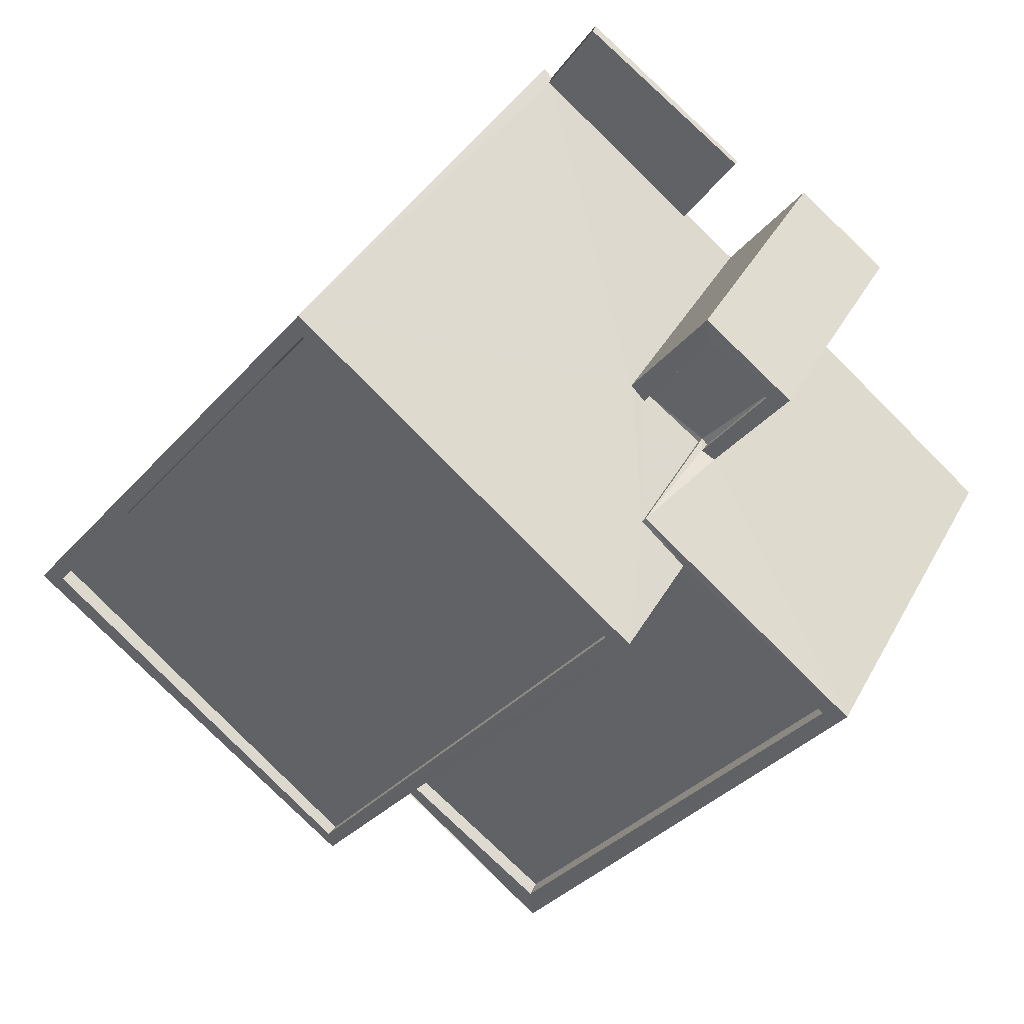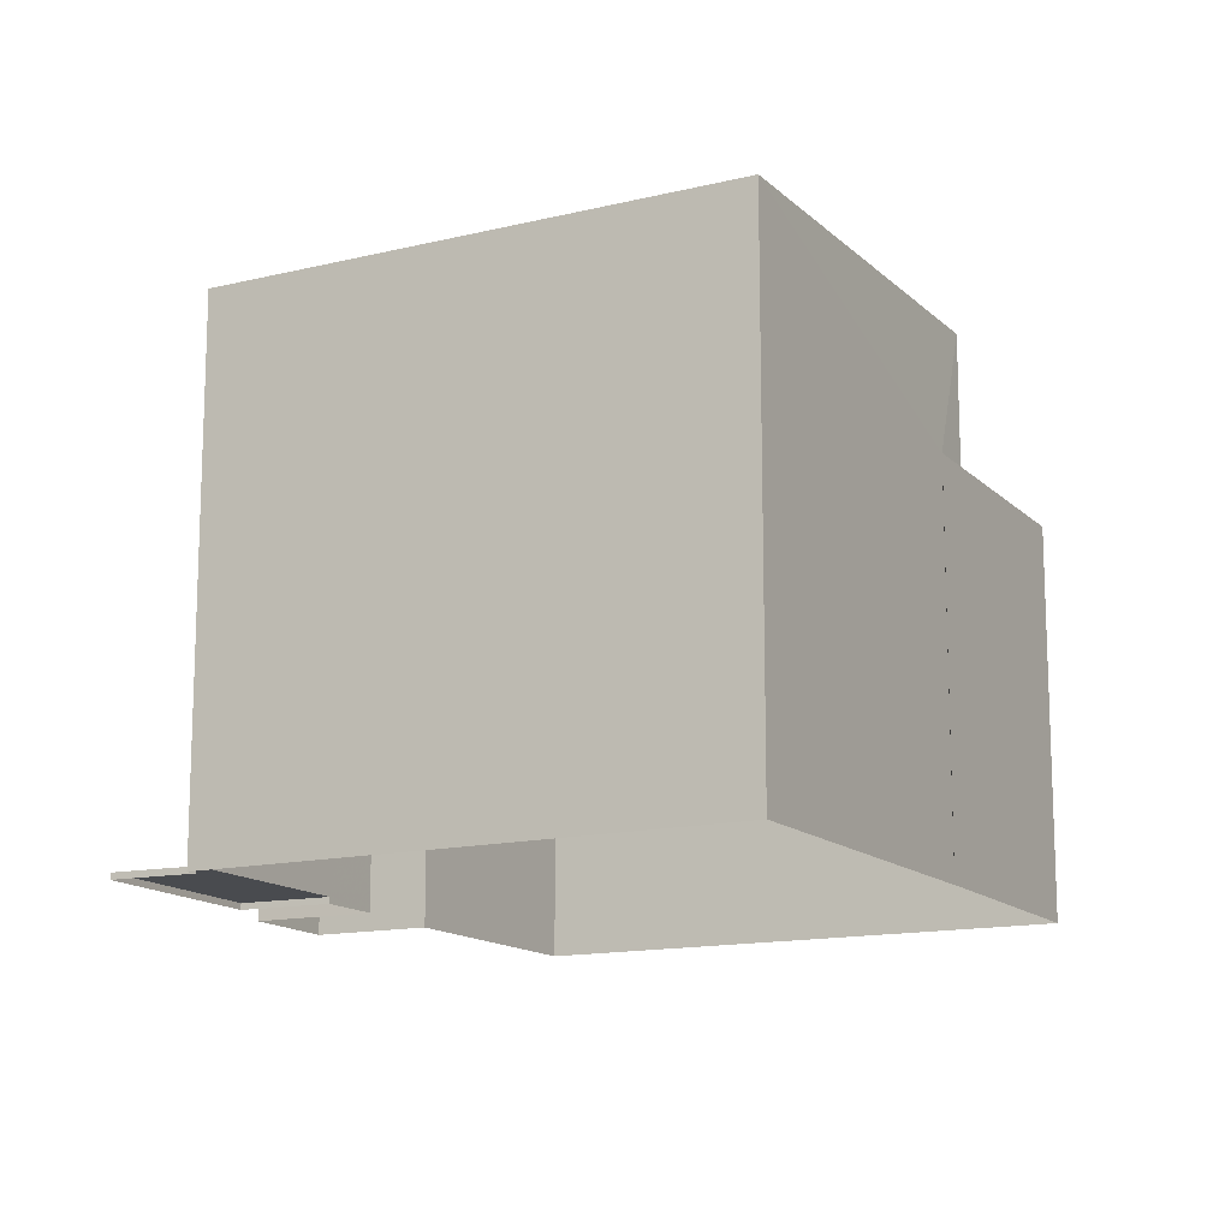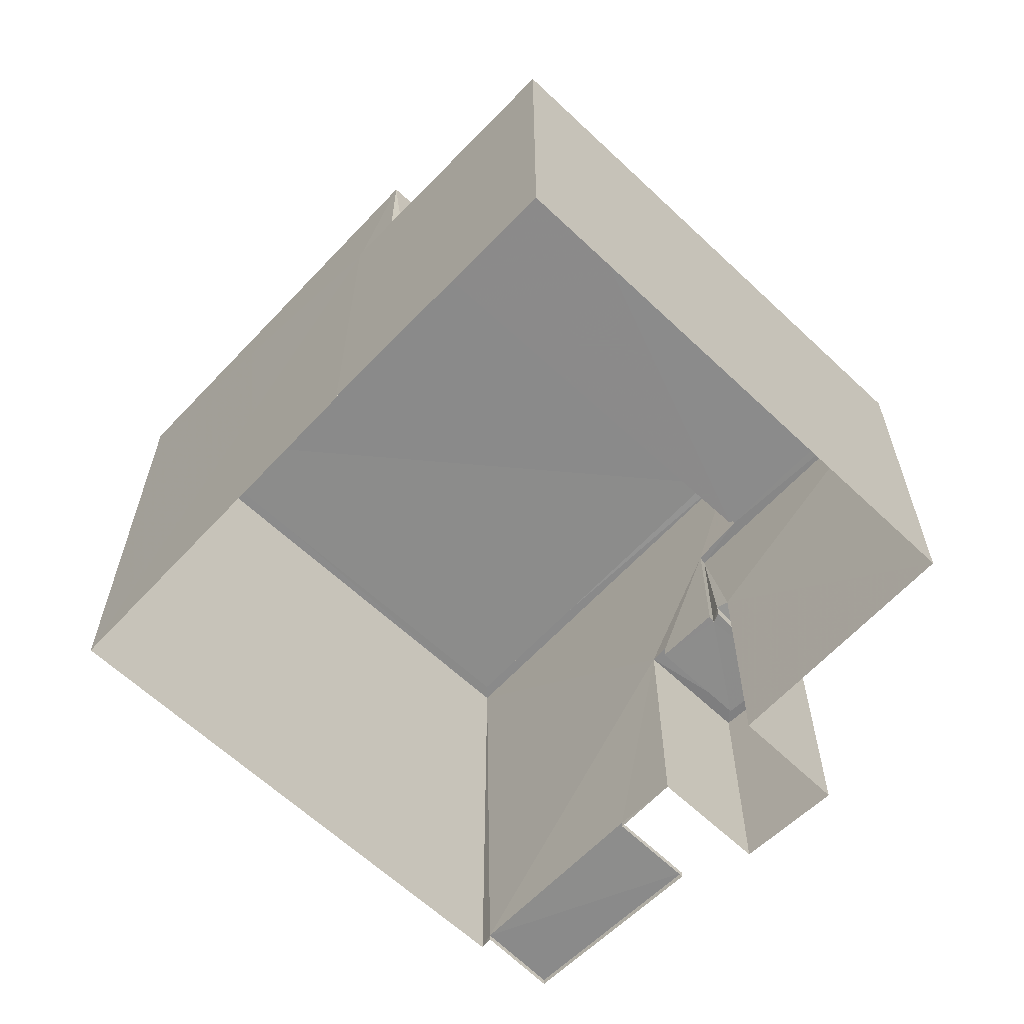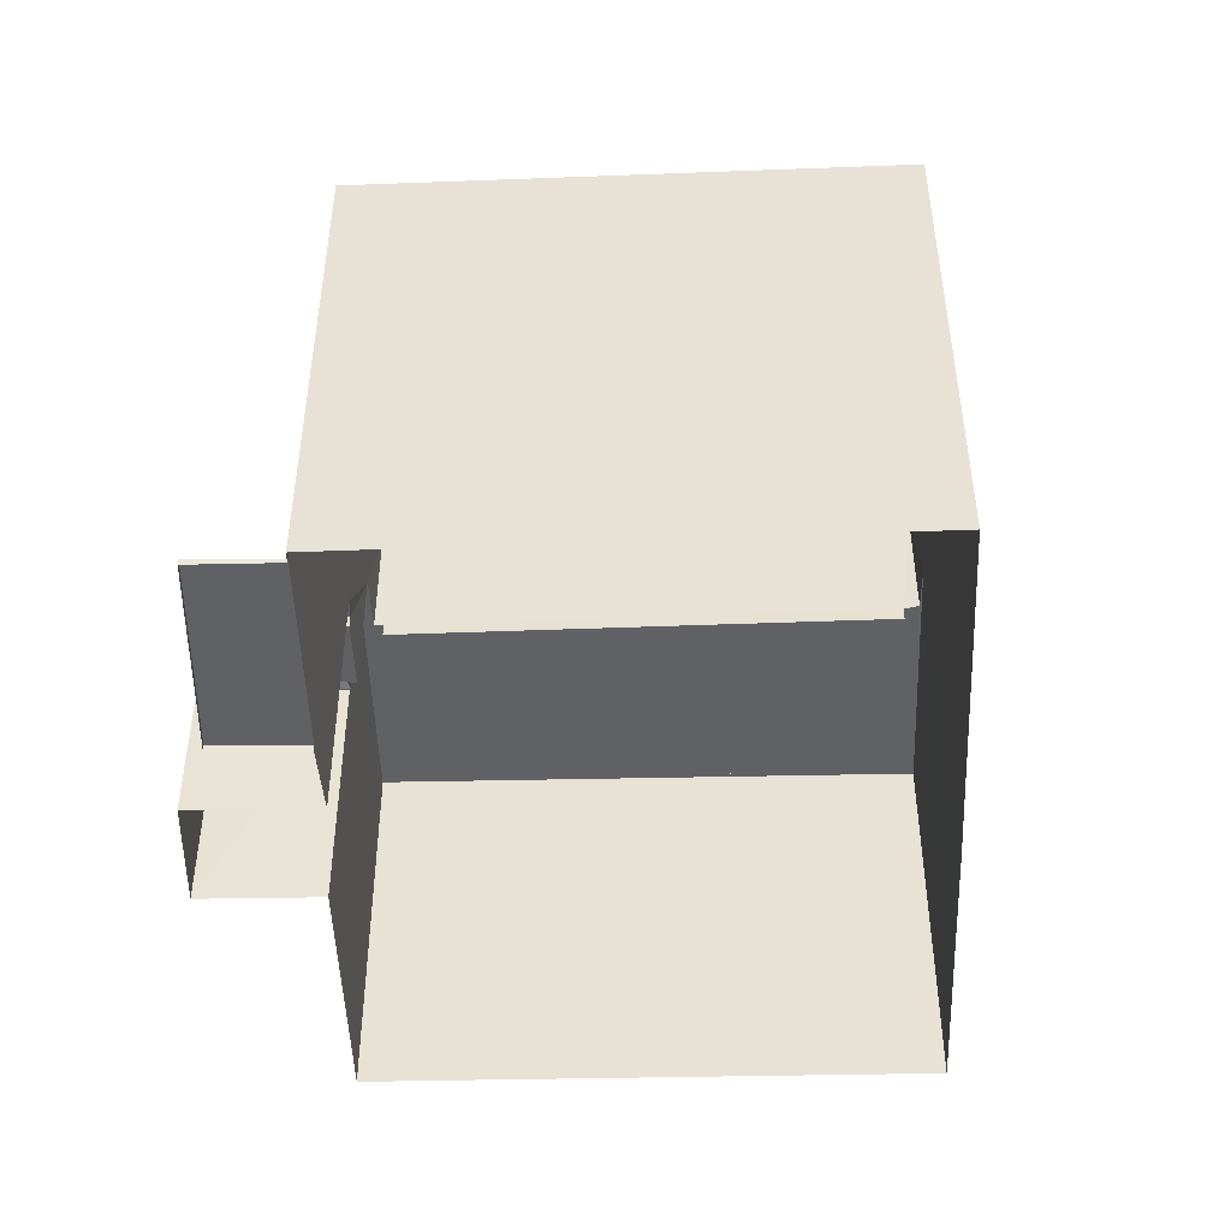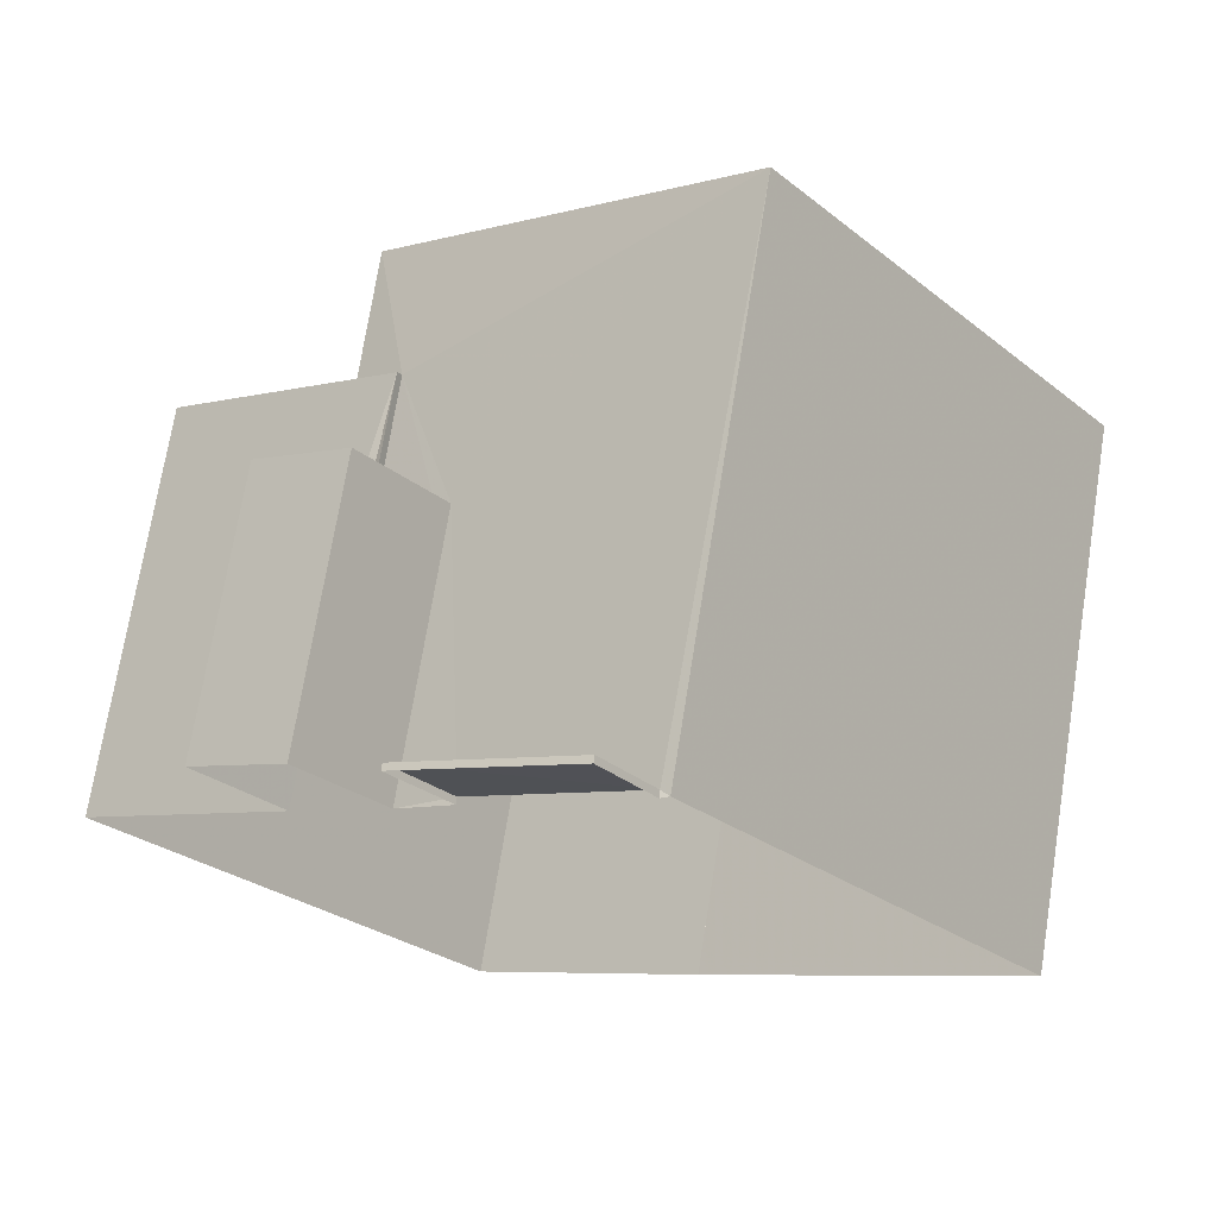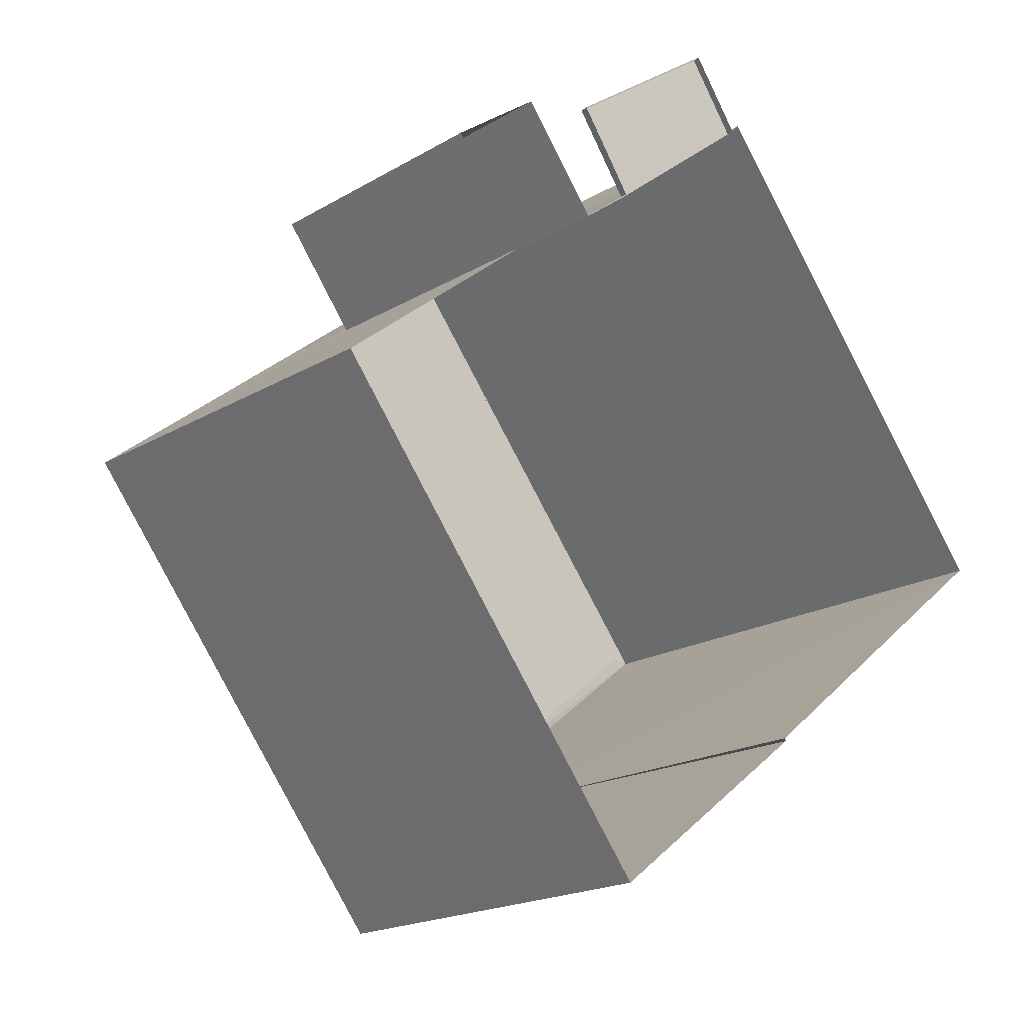
<metadata>
{"format":"obj","ext":"obj","renderer":"f3d","projection":"perspective","resolution":1024,"background":"white","views":[{"elev":38.2,"azim":25.8,"up":"+Y"},{"elev":-14.0,"azim":-100.0,"up":"+Z"},{"elev":-63.8,"azim":8.4,"up":"+Z"},{"elev":-48.4,"azim":-126.0,"up":"+Z"},{"elev":71.9,"azim":-170.8,"up":"+Y"},{"elev":-18.5,"azim":138.2,"up":"+Y"}]}
</metadata>
<code>
v 1.197e+05 7.862e+05 21.28
v 1.197e+05 7.862e+05 21.28
v 1.197e+05 7.862e+05 21.28
v 1.197e+05 7.862e+05 21.28
v 1.197e+05 7.862e+05 21.28
v 1.197e+05 7.862e+05 21.28
v 1.197e+05 7.862e+05 21.28
v 1.197e+05 7.862e+05 21.29
v 1.197e+05 7.862e+05 21.29
v 1.197e+05 7.862e+05 21.29
v 1.197e+05 7.862e+05 21.28
v 1.197e+05 7.862e+05 21.29
v 1.197e+05 7.862e+05 21.28
v 1.197e+05 7.862e+05 21.28
v 1.197e+05 7.862e+05 21.4
v 1.197e+05 7.862e+05 21.39
v 1.197e+05 7.862e+05 21.39
v 1.197e+05 7.862e+05 21.4
v 1.197e+05 7.862e+05 30.31
v 1.197e+05 7.862e+05 30.31
v 1.197e+05 7.862e+05 30.31
v 1.197e+05 7.862e+05 30.31
v 1.197e+05 7.862e+05 30.31
v 1.197e+05 7.862e+05 30.31
v 1.197e+05 7.862e+05 30.31
v 1.197e+05 7.862e+05 30.31
v 1.197e+05 7.862e+05 30.06
v 1.197e+05 7.862e+05 30.06
v 1.197e+05 7.862e+05 30.06
v 1.197e+05 7.862e+05 30.06
v 1.197e+05 7.862e+05 25.6
v 1.197e+05 7.862e+05 25.6
v 1.197e+05 7.862e+05 25.6
v 1.197e+05 7.862e+05 25.6
v 1.197e+05 7.862e+05 25.6
v 1.197e+05 7.862e+05 25.6
v 1.197e+05 7.862e+05 25.85
v 1.197e+05 7.862e+05 25.85
v 1.197e+05 7.862e+05 25.85
v 1.197e+05 7.862e+05 25.85
v 1.197e+05 7.862e+05 25.85
v 1.197e+05 7.862e+05 25.85
v 1.197e+05 7.862e+05 25.85
v 1.197e+05 7.862e+05 25.85
v 1.197e+05 7.862e+05 28.07
v 1.197e+05 7.862e+05 28.07
v 1.197e+05 7.862e+05 28.07
v 1.197e+05 7.862e+05 28.07
v 1.197e+05 7.862e+05 28.07
v 1.197e+05 7.862e+05 28.07
v 1.197e+05 7.862e+05 28.07
v 1.197e+05 7.862e+05 28.07
v 1.197e+05 7.862e+05 28.07
v 1.197e+05 7.862e+05 28.07
v 1.197e+05 7.862e+05 28.07
v 1.197e+05 7.862e+05 28.07
v 1.197e+05 7.862e+05 27.82
v 1.197e+05 7.862e+05 27.82
v 1.197e+05 7.862e+05 27.82
v 1.197e+05 7.862e+05 27.82
f 1 2 3
f 3 4 5
f 6 7 1
f 8 9 10
f 11 5 10
f 12 13 9
f 6 1 14
f 14 5 11
f 13 11 9
f 1 3 5
f 9 11 10
f 1 5 14
f 15 16 17
f 18 15 17
f 19 20 21
f 19 21 22
f 23 24 25
f 23 21 20
f 26 23 25
f 21 23 26
f 27 28 29
f 30 27 29
f 22 24 19
f 22 25 24
f 31 32 33
f 34 33 35
f 35 33 36
f 33 32 36
f 37 38 39
f 39 40 37
f 40 39 41
f 42 43 44
f 41 43 42
f 39 43 41
f 45 46 47
f 45 48 46
f 49 50 51
f 51 50 52
f 53 48 52
f 54 46 55
f 50 56 53
f 55 48 53
f 46 48 55
f 50 53 52
f 57 58 59
f 57 60 58
f 12 15 18
f 12 9 15
f 18 13 12
f 18 17 13
f 16 11 13
f 17 16 13
f 9 8 15
f 8 24 15
f 14 11 16
f 49 24 23
f 16 15 37
f 49 23 50
f 34 35 38
f 34 38 49
f 14 16 37
f 38 37 49
f 15 24 37
f 37 24 49
f 46 20 47
f 5 47 10
f 10 47 19
f 47 20 19
f 19 24 8
f 10 19 8
f 60 57 54
f 46 54 20
f 20 54 23
f 23 56 50
f 54 57 56
f 23 54 56
f 25 30 29
f 26 25 29
f 21 29 28
f 21 26 29
f 22 28 27
f 22 21 28
f 22 27 30
f 25 22 30
f 44 43 32
f 31 44 32
f 38 36 39
f 38 35 36
f 32 39 36
f 32 43 39
f 37 40 6
f 14 37 6
f 40 41 7
f 6 40 7
f 42 7 41
f 42 1 7
f 31 33 44
f 1 42 2
f 33 51 44
f 2 42 52
f 42 51 52
f 44 51 42
f 48 3 2
f 52 48 2
f 3 45 4
f 3 48 45
f 5 4 45
f 47 5 45
f 33 34 49
f 51 33 49
f 56 59 53
f 56 57 59
f 55 59 58
f 55 53 59
f 54 55 58
f 60 54 58

</code>
